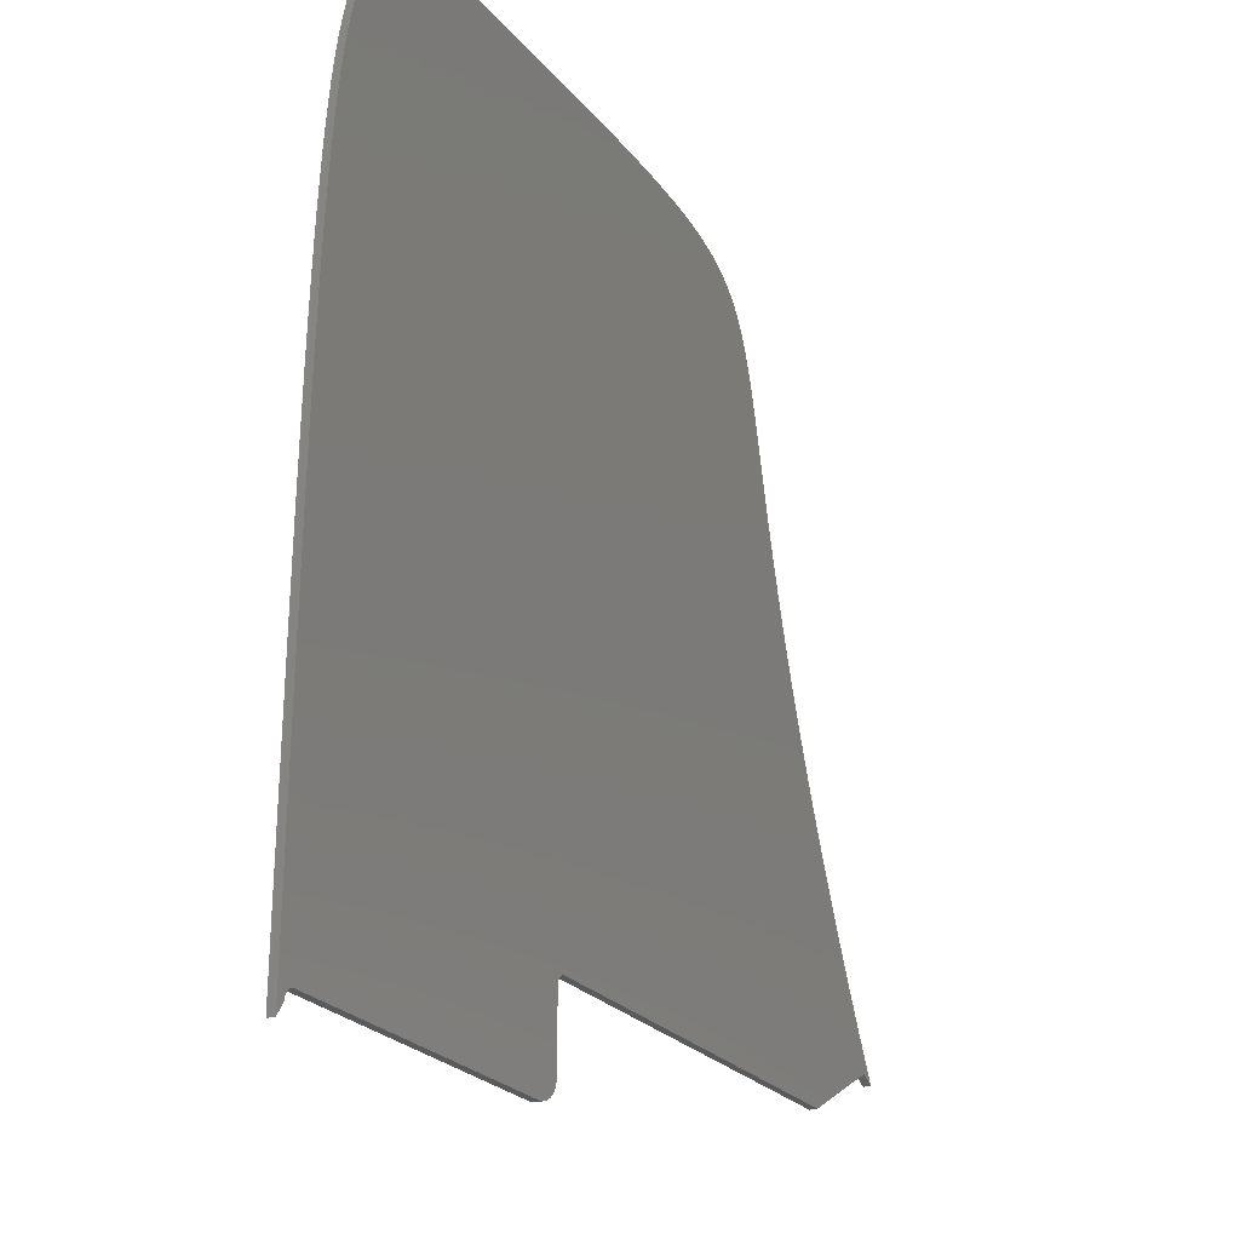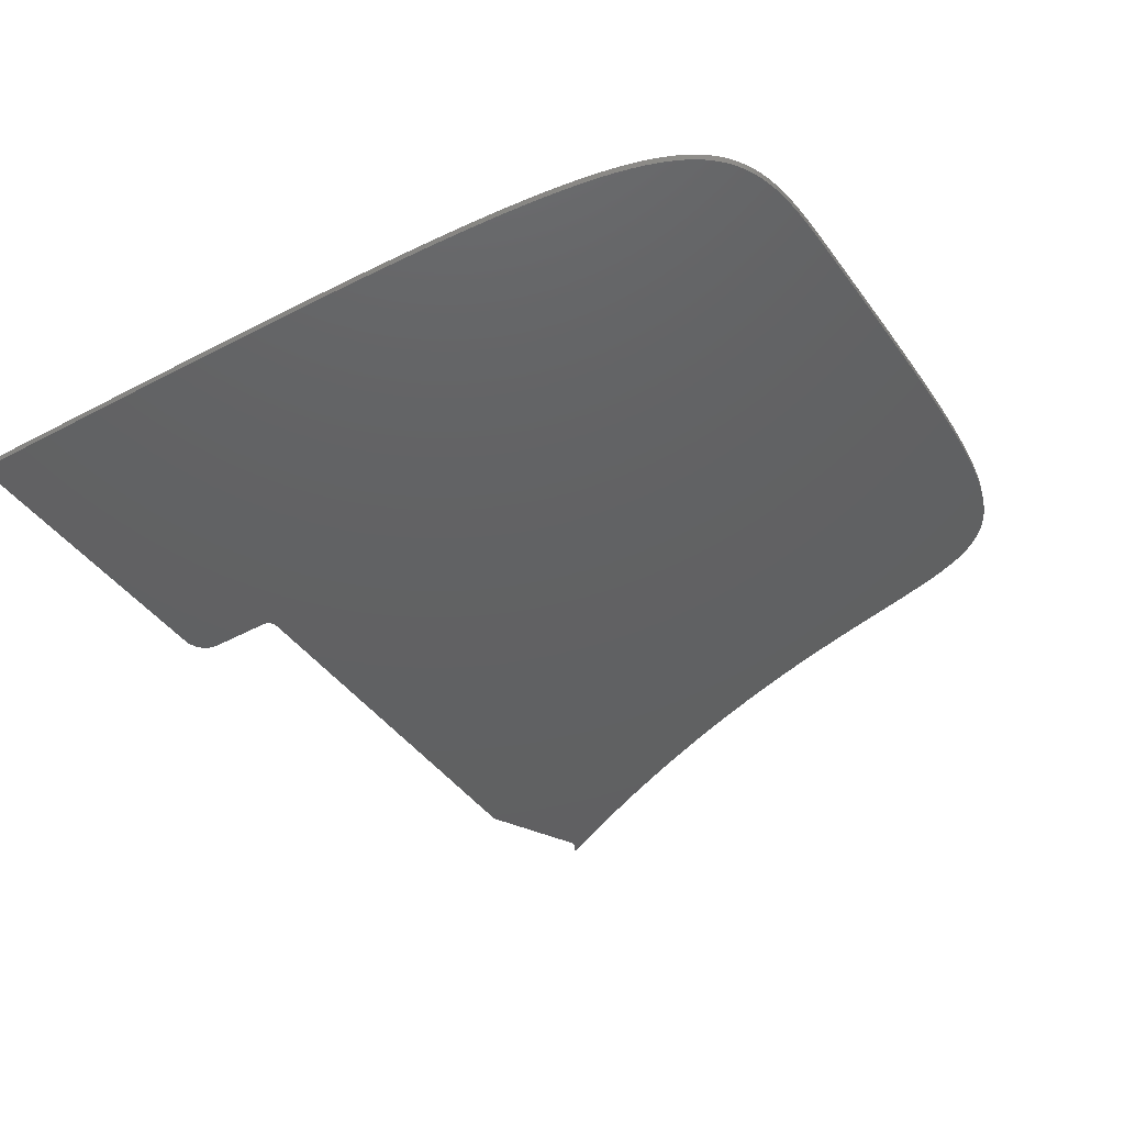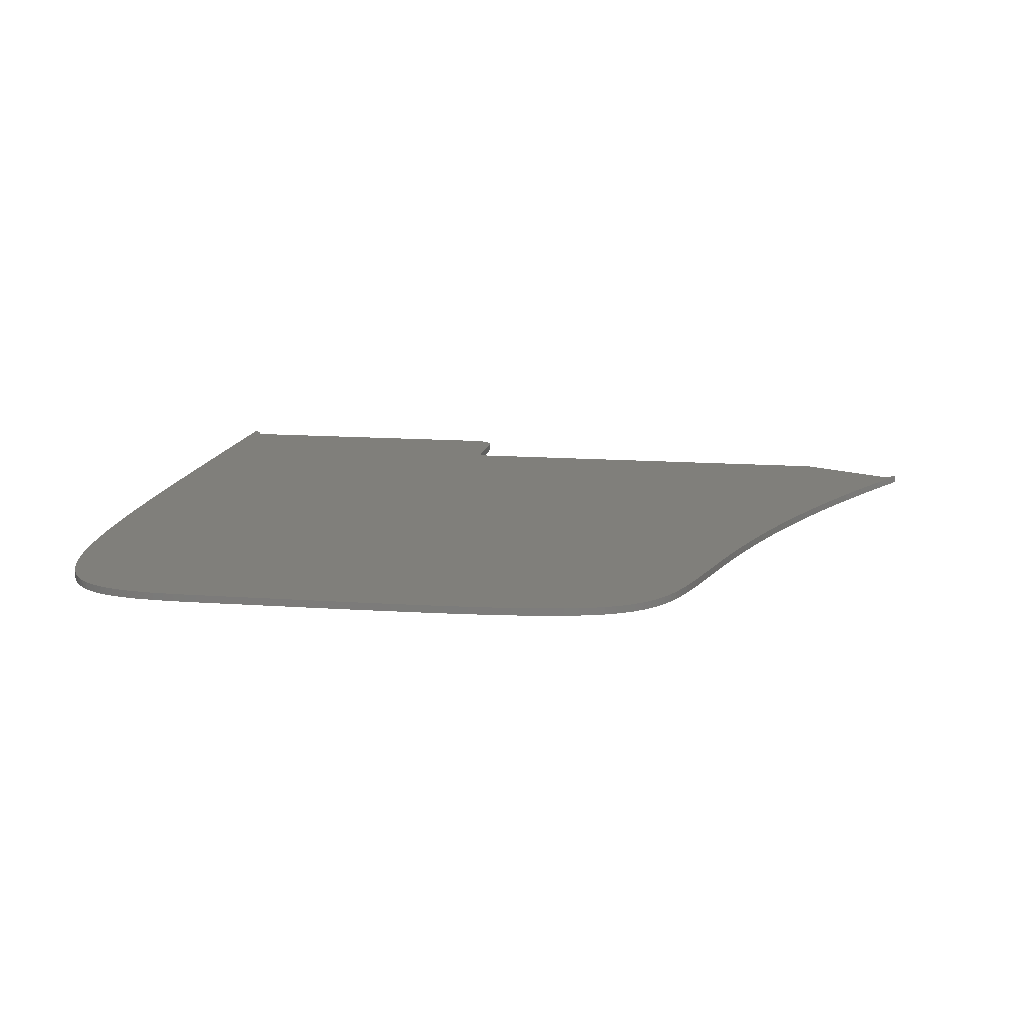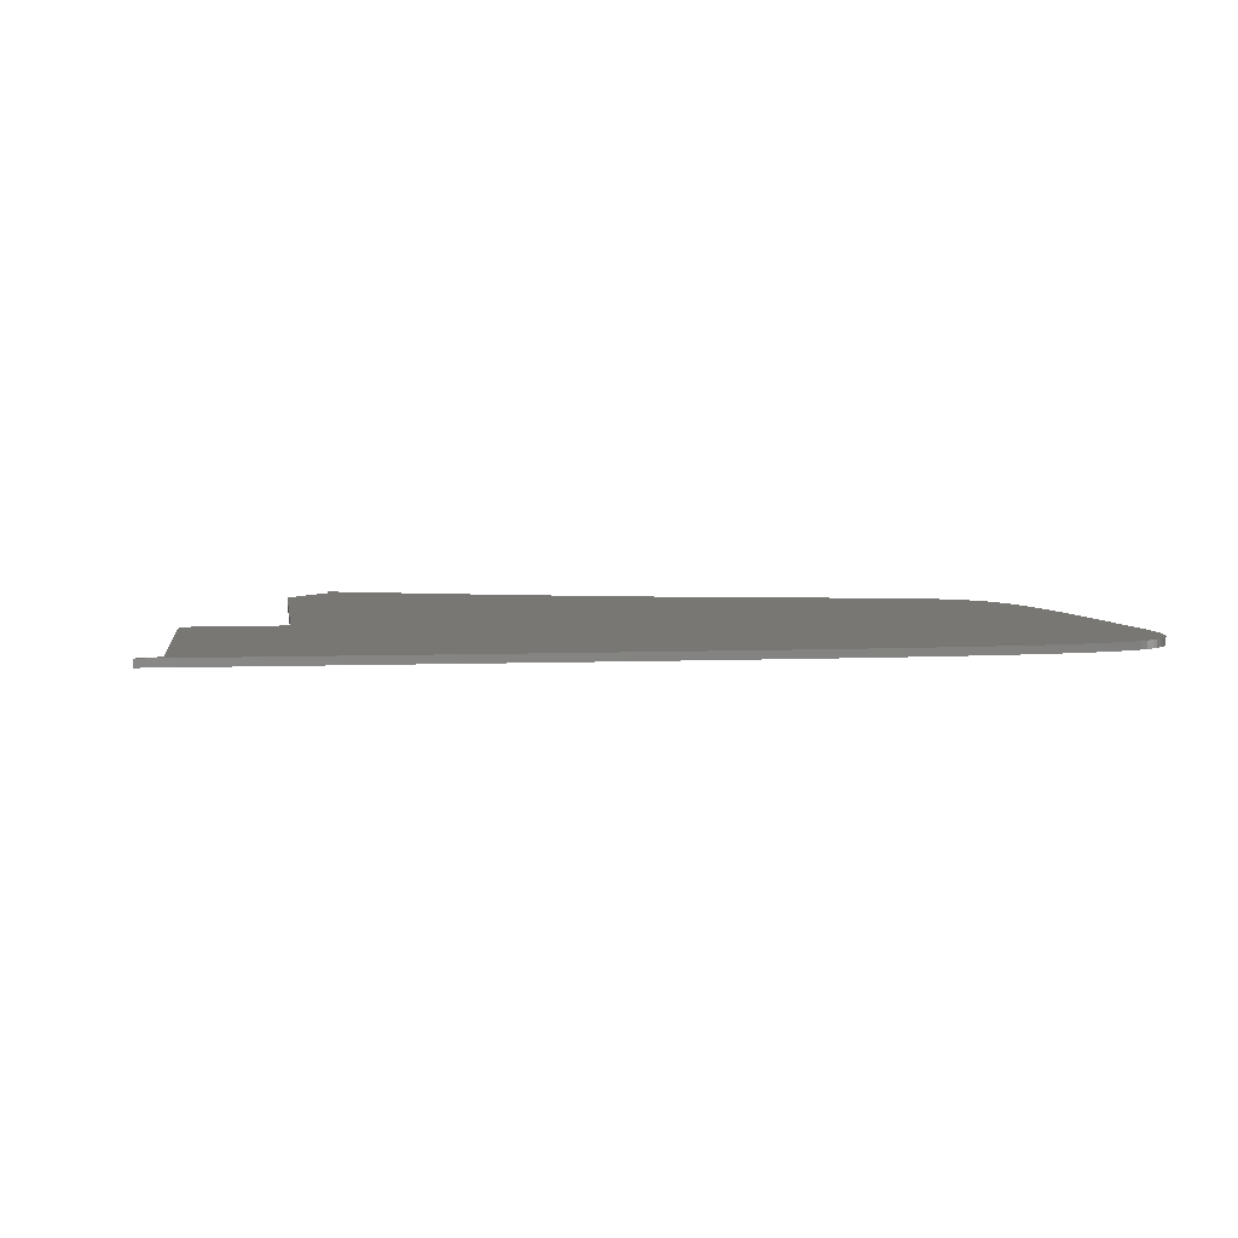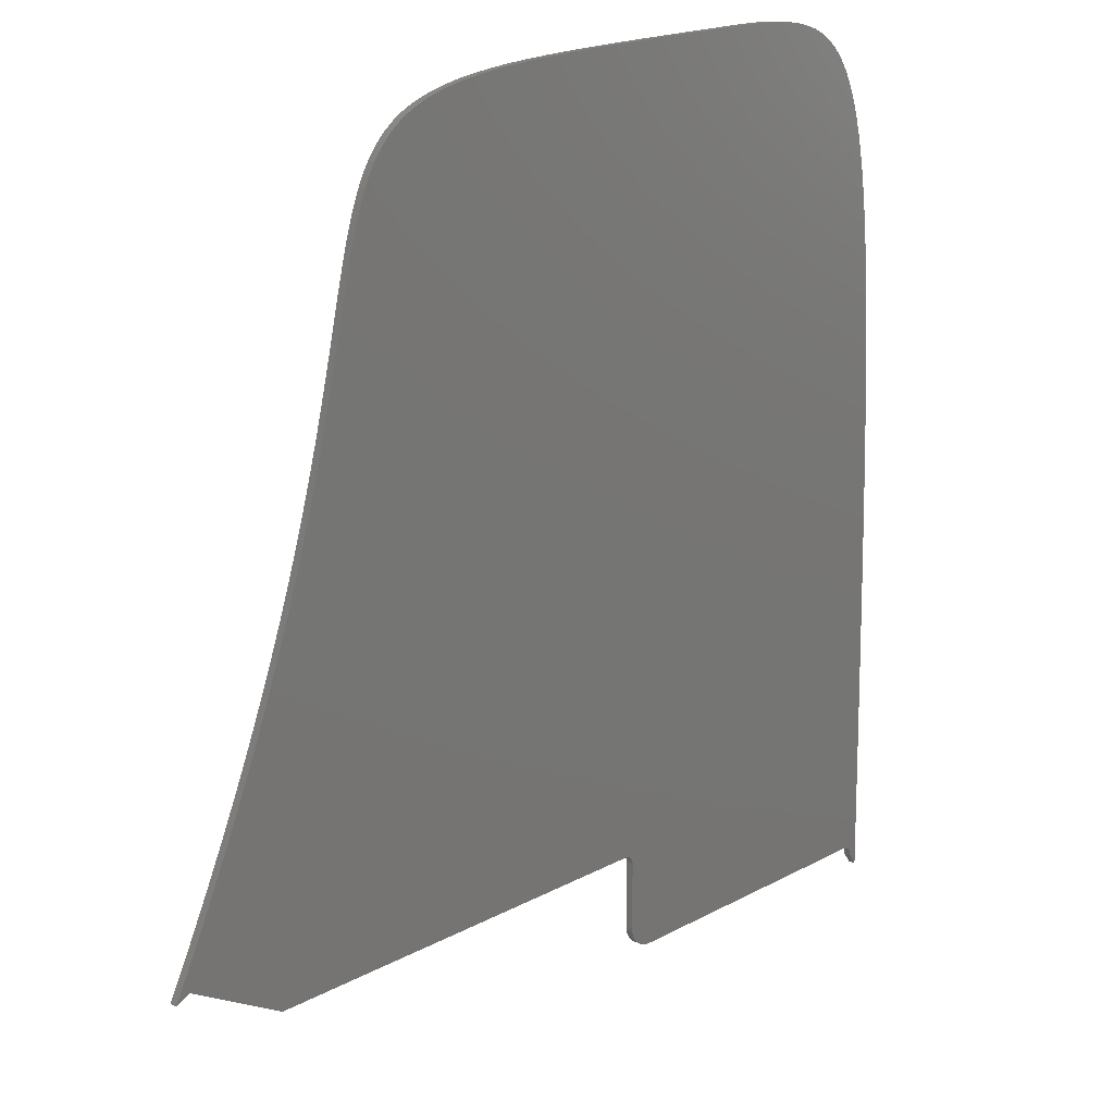
<metadata>
{"format":"stl","ext":"stl","renderer":"f3d","projection":"perspective","resolution":1024,"background":"white","views":[{"elev":-24.0,"azim":118.9,"up":"+Y"},{"elev":-42.9,"azim":123.1,"up":"+Z"},{"elev":12.6,"azim":-170.1,"up":"+Z"},{"elev":3.9,"azim":82.0,"up":"+Z"},{"elev":18.3,"azim":-46.4,"up":"+Y"}]}
</metadata>
<code>
# stl→obj: 266 verts, 528 faces
v -15.56 105.4 10
v -14.65 104.8 10
v -13.8 104.1 10
v -16.51 106 10
v -13 103.3 10
v -17.52 106.5 10
v -12.24 102.3 10
v -18.58 106.9 10
v -11.53 101.3 10
v -19.7 107.2 10
v -10.86 100.1 10
v -20.87 107.5 10
v -10.23 98.88 10
v -22.11 107.7 10
v -9.649 97.48 10
v -23.4 107.9 10
v -9.102 95.95 10
v -24.76 108 10
v -8.592 94.27 10
v -26.18 108.1 10
v -8.118 92.46 10
v -27.67 108.1 10
v -7.678 90.49 10
v -29.23 108.2 10
v -7.27 88.37 10
v -30.85 108.2 10
v -6.894 86.08 10
v -32.54 108.2 10
v -34.31 108.2 10
v -6.547 83.62 10
v -6.227 80.99 10
v -39.55 108.2 10
v -5.934 78.18 10
v -5.666 75.18 10
v -44.46 108.2 10
v -5.42 71.98 10
v -5.196 68.59 10
v -49.05 108.2 10
v -4.992 64.99 10
v -53.33 108.2 10
v -4.806 61.17 10
v -61.02 108 10
v -97.86 78.96 10
v -64.45 107.9 10
v -97.26 81.54 10
v -67.62 107.8 10
v -96.17 86.24 10
v -73.24 107.4 10
v -70.55 107.6 10
v -95.66 88.36 10
v -95.15 90.35 10
v -77.96 106.8 10
v -75.71 107.1 10
v -81.89 106 10
v -80.02 106.4 10
v -94.1 93.91 10
v -94.64 92.19 10
v -92.94 96.96 10
v -83.58 105.5 10
v -93.54 95.5 10
v -86.49 104.2 10
v -85.11 104.9 10
v -92.28 98.31 10
v -87.73 103.5 10
v -91.55 99.55 10
v -90.74 100.7 10
v -89.85 101.7 10
v -88.85 102.6 10
v -96.7 83.97 10
v -98.51 76.22 10
v -57.32 108.1 10
v -99.23 73.32 10
v -100 70.24 10
v -4.637 57.14 10
v -100.9 66.99 10
v -51.2 6.227 10
v -101.9 63.55 10
v -4.483 52.89 10
v -103 59.93 10
v -4.343 48.41 10
v -104.2 56.12 10
v -50.94 6.205 10
v -105.6 52.12 10
v -107.1 47.91 10
v -108.8 43.5 10
v -4.215 43.69 10
v -98.58 6.271 10
v -110.6 38.88 10
v -112.7 34.05 10
v -50.7 6.141 10
v -114.9 28.99 10
v -4.097 38.73 10
v -117.3 23.71 10
v -50.47 6.039 10
v -108.1 6.271 10
v -3.988 33.52 10
v -121 13.4 10
v -120 18.2 10
v -3.698 16.34 10
v -49.96 5.55 10
v -3.79 22.33 10
v -122.9 12.46 10
v -49.55 -5.209 10
v -49.71 -4.665 10
v -49.76 -4.087 10
v -50.27 5.904 10
v -3.886 28.05 10
v -50.1 5.74 10
v -49.85 5.339 10
v -16.08 -7.304 10
v -49.78 5.111 10
v -49.76 4.869 10
v -3.608 10.08 10
v -49.3 -5.71 10
v -48.97 -6.159 10
v -48.56 -6.546 10
v -48.09 -6.864 10
v -47.57 -7.102 10
v -47 -7.252 10
v -46.39 -7.304 10
v -3.519 3.537 10
v -3.43 -3.288 10
v -4.56 -8.221 10
v -4.668 -7.998 10
v -5.96 -7.303 10
v -5.686 -7.325 10
v -3.339 -10.4 10
v -5.431 -7.389 10
v -5.198 -7.491 10
v -4.991 -7.629 10
v -4.813 -7.799 10
v -4.492 -8.466 10
v -4.469 -8.728 10
v -13.8 104.1 11
v -14.65 104.8 11
v -15.56 105.4 11
v -13 103.3 11
v -16.51 106 11
v -17.52 106.5 11
v -12.24 102.3 11
v -18.58 106.9 11
v -11.53 101.3 11
v -19.7 107.2 11
v -10.86 100.1 11
v -20.87 107.5 11
v -10.23 98.88 11
v -22.11 107.7 11
v -9.649 97.48 11
v -23.4 107.9 11
v -9.102 95.95 11
v -24.76 108 11
v -8.592 94.27 11
v -26.18 108.1 11
v -8.118 92.46 11
v -27.67 108.1 11
v -7.678 90.49 11
v -29.23 108.2 11
v -7.27 88.37 11
v -30.85 108.2 11
v -6.894 86.08 11
v -32.54 108.2 11
v -34.31 108.2 11
v -6.547 83.62 11
v -6.227 80.99 11
v -39.55 108.2 11
v -5.934 78.18 11
v -5.666 75.18 11
v -44.46 108.2 11
v -5.42 71.98 11
v -5.196 68.59 11
v -49.05 108.2 11
v -4.992 64.99 11
v -53.33 108.2 11
v -4.806 61.17 11
v -64.45 107.9 11
v -97.86 78.96 11
v -61.02 108 11
v -67.62 107.8 11
v -97.26 81.54 11
v -70.55 107.6 11
v -73.24 107.4 11
v -96.17 86.24 11
v -95.66 88.36 11
v -75.71 107.1 11
v -77.96 106.8 11
v -95.15 90.35 11
v -94.1 93.91 11
v -80.02 106.4 11
v -81.89 106 11
v -94.64 92.19 11
v -93.54 95.5 11
v -83.58 105.5 11
v -92.94 96.96 11
v -92.28 98.31 11
v -85.11 104.9 11
v -86.49 104.2 11
v -91.55 99.55 11
v -87.73 103.5 11
v -90.74 100.7 11
v -88.85 102.6 11
v -89.85 101.7 11
v -96.7 83.97 11
v -98.51 76.22 11
v -57.32 108.1 11
v -99.23 73.32 11
v -100 70.24 11
v -4.637 57.14 11
v -100.9 66.99 11
v -51.2 6.227 11
v -101.9 63.55 11
v -4.483 52.89 11
v -103 59.93 11
v -4.343 48.41 11
v -104.2 56.12 11
v -50.94 6.205 11
v -105.6 52.12 11
v -107.1 47.91 11
v -108.8 43.5 11
v -4.215 43.69 11
v -98.58 6.271 11
v -110.6 38.88 11
v -112.7 34.05 11
v -50.7 6.141 11
v -114.9 28.99 11
v -4.097 38.73 11
v -117.3 23.71 11
v -50.47 6.039 11
v -108.1 6.271 11
v -3.988 33.52 11
v -120 18.2 11
v -121 13.4 11
v -3.79 22.33 11
v -49.96 5.55 11
v -3.698 16.34 11
v -122.9 12.46 11
v -49.76 -4.087 11
v -49.71 -4.665 11
v -49.55 -5.209 11
v -50.27 5.904 11
v -3.886 28.05 11
v -50.1 5.74 11
v -49.85 5.339 11
v -16.08 -7.304 11
v -49.78 5.111 11
v -49.76 4.869 11
v -3.608 10.08 11
v -48.97 -6.159 11
v -49.3 -5.71 11
v -48.56 -6.546 11
v -48.09 -6.864 11
v -47.57 -7.102 11
v -47 -7.252 11
v -46.39 -7.304 11
v -3.519 3.537 11
v -4.668 -7.998 11
v -4.56 -8.221 11
v -3.43 -3.288 11
v -5.96 -7.303 11
v -5.686 -7.325 11
v -3.339 -10.4 11
v -5.431 -7.389 11
v -5.198 -7.491 11
v -4.991 -7.629 11
v -4.813 -7.799 11
v -4.492 -8.466 11
v -4.469 -8.728 11
f 1 2 3
f 4 3 5
f 1 3 4
f 6 4 5
f 7 6 5
f 7 8 6
f 7 9 8
f 8 9 10
f 10 9 11
f 12 10 11
f 13 12 11
f 13 14 12
f 13 15 14
f 14 15 16
f 16 15 17
f 18 16 17
f 19 18 17
f 19 20 18
f 19 21 20
f 20 21 22
f 22 21 23
f 24 22 23
f 25 24 23
f 25 26 24
f 25 27 26
f 26 27 28
f 28 27 29
f 29 27 30
f 31 29 30
f 31 32 29
f 31 33 32
f 32 33 34
f 35 32 34
f 36 35 34
f 36 37 35
f 35 37 38
f 38 37 39
f 40 38 39
f 41 40 39
f 42 43 44
f 44 45 46
f 47 48 49
f 47 50 48
f 51 52 53
f 54 55 56
f 56 55 57
f 58 59 60
f 61 62 63
f 64 61 65
f 66 64 65
f 67 68 66
f 66 68 64
f 65 61 63
f 63 62 58
f 58 62 59
f 60 59 54
f 56 60 54
f 57 55 52
f 51 57 52
f 50 51 53
f 48 50 53
f 69 47 49
f 46 69 49
f 46 45 69
f 44 43 45
f 42 70 43
f 42 71 70
f 70 71 72
f 72 71 40
f 41 72 40
f 41 73 72
f 41 74 73
f 73 74 75
f 75 74 76
f 77 75 76
f 76 74 78
f 76 79 77
f 80 76 78
f 79 76 81
f 80 82 76
f 83 81 76
f 84 83 76
f 85 84 76
f 80 86 82
f 76 87 85
f 85 87 88
f 88 87 89
f 82 86 90
f 91 89 87
f 90 86 92
f 87 93 91
f 94 90 92
f 93 87 95
f 96 94 92
f 97 98 95
f 95 98 93
f 99 100 101
f 98 97 102
f 103 104 105
f 96 106 94
f 96 107 106
f 108 107 101
f 106 107 108
f 100 108 101
f 100 99 109
f 109 99 110
f 111 109 110
f 112 111 110
f 110 99 113
f 114 105 115
f 115 105 116
f 114 103 105
f 105 117 116
f 105 118 117
f 105 119 118
f 105 120 119
f 105 112 120
f 120 112 110
f 110 113 121
f 122 123 124
f 122 110 121
f 122 125 110
f 122 126 125
f 122 127 123
f 122 128 126
f 122 129 128
f 122 130 129
f 122 131 130
f 122 124 131
f 123 127 132
f 132 127 133
f 134 135 136
f 137 134 138
f 138 134 136
f 137 138 139
f 137 139 140
f 139 141 140
f 141 142 140
f 143 142 141
f 144 142 143
f 144 143 145
f 144 145 146
f 145 147 146
f 147 148 146
f 149 148 147
f 150 148 149
f 150 149 151
f 150 151 152
f 151 153 152
f 153 154 152
f 155 154 153
f 156 154 155
f 156 155 157
f 156 157 158
f 157 159 158
f 159 160 158
f 161 160 159
f 162 160 161
f 163 160 162
f 163 162 164
f 162 165 164
f 165 166 164
f 167 166 165
f 167 165 168
f 167 168 169
f 168 170 169
f 171 170 168
f 172 170 171
f 172 171 173
f 172 173 174
f 175 176 177
f 178 179 175
f 180 181 182
f 181 183 182
f 184 185 186
f 187 188 189
f 190 188 187
f 191 192 193
f 194 195 196
f 197 196 198
f 197 198 199
f 199 200 201
f 198 200 199
f 194 196 197
f 193 195 194
f 192 195 193
f 189 192 191
f 189 191 187
f 185 188 190
f 185 190 186
f 184 186 183
f 184 183 181
f 180 182 202
f 180 202 178
f 202 179 178
f 179 176 175
f 176 203 177
f 203 204 177
f 205 204 203
f 173 204 205
f 173 205 174
f 205 206 174
f 206 207 174
f 208 207 206
f 209 207 208
f 209 208 210
f 211 207 209
f 210 212 209
f 211 209 213
f 214 209 212
f 209 215 213
f 209 214 216
f 209 216 217
f 209 217 218
f 215 219 213
f 218 220 209
f 221 220 218
f 222 220 221
f 223 219 215
f 220 222 224
f 225 219 223
f 224 226 220
f 225 223 227
f 228 220 226
f 225 227 229
f 228 230 231
f 226 230 228
f 232 233 234
f 235 231 230
f 236 237 238
f 227 239 229
f 239 240 229
f 232 240 241
f 241 240 239
f 232 241 233
f 242 234 233
f 243 234 242
f 243 242 244
f 243 244 245
f 246 234 243
f 247 236 248
f 249 236 247
f 236 238 248
f 249 250 236
f 250 251 236
f 251 252 236
f 252 253 236
f 253 245 236
f 243 245 253
f 254 246 243
f 255 256 257
f 254 243 257
f 243 258 257
f 258 259 257
f 256 260 257
f 259 261 257
f 261 262 257
f 262 263 257
f 263 264 257
f 264 255 257
f 265 260 256
f 266 260 265
f 121 257 122
f 121 254 257
f 113 254 121
f 113 246 254
f 99 246 113
f 99 234 246
f 101 234 99
f 101 232 234
f 107 232 101
f 107 240 232
f 96 240 107
f 96 229 240
f 92 229 96
f 92 225 229
f 86 225 92
f 86 219 225
f 80 219 86
f 80 213 219
f 78 213 80
f 78 211 213
f 74 211 78
f 74 207 211
f 41 207 74
f 41 174 207
f 39 174 41
f 39 172 174
f 37 172 39
f 37 170 172
f 36 170 37
f 36 169 170
f 34 169 36
f 34 167 169
f 33 167 34
f 33 166 167
f 31 166 33
f 31 164 166
f 30 164 31
f 30 163 164
f 27 163 30
f 27 160 163
f 25 160 27
f 25 158 160
f 23 158 25
f 23 156 158
f 21 156 23
f 21 154 156
f 19 154 21
f 19 152 154
f 17 152 19
f 17 150 152
f 15 150 17
f 15 148 150
f 13 148 15
f 13 146 148
f 11 146 13
f 11 144 146
f 9 144 11
f 9 142 144
f 7 142 9
f 7 140 142
f 5 140 7
f 5 137 140
f 3 137 5
f 3 134 137
f 2 134 3
f 2 135 134
f 1 135 2
f 1 136 135
f 4 136 1
f 4 138 136
f 6 138 4
f 6 139 138
f 8 139 6
f 8 141 139
f 10 141 8
f 10 143 141
f 12 143 10
f 12 145 143
f 14 145 12
f 14 147 145
f 16 147 14
f 16 149 147
f 18 149 16
f 18 151 149
f 20 151 18
f 20 153 151
f 22 153 20
f 22 155 153
f 24 155 22
f 24 157 155
f 26 157 24
f 26 159 157
f 28 159 26
f 28 161 159
f 29 161 28
f 29 162 161
f 32 162 29
f 32 165 162
f 35 165 32
f 35 168 165
f 38 168 35
f 38 171 168
f 40 171 38
f 40 173 171
f 71 173 40
f 71 204 173
f 42 204 71
f 42 177 204
f 44 177 42
f 44 175 177
f 46 175 44
f 46 178 175
f 49 178 46
f 49 180 178
f 48 180 49
f 48 181 180
f 53 181 48
f 53 184 181
f 52 184 53
f 52 185 184
f 55 185 52
f 55 188 185
f 54 188 55
f 54 189 188
f 59 189 54
f 59 192 189
f 62 192 59
f 62 195 192
f 61 195 62
f 61 196 195
f 64 196 61
f 64 198 196
f 68 198 64
f 68 200 198
f 67 200 68
f 67 201 200
f 66 201 67
f 66 199 201
f 65 199 66
f 65 197 199
f 63 197 65
f 63 194 197
f 58 194 63
f 58 193 194
f 60 193 58
f 60 191 193
f 56 191 60
f 56 187 191
f 57 187 56
f 57 190 187
f 51 190 57
f 51 186 190
f 50 186 51
f 50 183 186
f 47 183 50
f 47 182 183
f 69 182 47
f 69 202 182
f 45 202 69
f 45 179 202
f 43 179 45
f 43 176 179
f 70 176 43
f 70 203 176
f 72 203 70
f 72 205 203
f 73 205 72
f 73 206 205
f 75 206 73
f 75 208 206
f 77 208 75
f 77 210 208
f 79 210 77
f 79 212 210
f 81 212 79
f 81 214 212
f 83 214 81
f 83 216 214
f 84 216 83
f 84 217 216
f 85 217 84
f 85 218 217
f 88 218 85
f 88 221 218
f 89 221 88
f 89 222 221
f 91 222 89
f 91 224 222
f 93 224 91
f 93 226 224
f 98 226 93
f 98 230 226
f 102 230 98
f 102 235 230
f 97 235 102
f 97 231 235
f 95 231 97
f 95 228 231
f 87 228 95
f 87 220 228
f 76 220 87
f 76 209 220
f 82 209 76
f 82 215 209
f 90 215 82
f 90 223 215
f 94 223 90
f 94 227 223
f 106 227 94
f 106 239 227
f 108 239 106
f 108 241 239
f 100 241 108
f 100 233 241
f 109 233 100
f 109 242 233
f 111 242 109
f 111 244 242
f 112 244 111
f 112 245 244
f 105 245 112
f 105 236 245
f 104 236 105
f 104 237 236
f 103 237 104
f 103 238 237
f 114 238 103
f 114 248 238
f 115 248 114
f 115 247 248
f 116 247 115
f 116 249 247
f 117 249 116
f 117 250 249
f 118 250 117
f 118 251 250
f 119 251 118
f 119 252 251
f 120 252 119
f 120 253 252
f 110 253 120
f 110 243 253
f 125 243 110
f 125 258 243
f 126 258 125
f 126 259 258
f 128 259 126
f 128 261 259
f 129 261 128
f 129 262 261
f 130 262 129
f 130 263 262
f 131 263 130
f 131 264 263
f 124 264 131
f 124 255 264
f 123 255 124
f 123 256 255
f 132 256 123
f 132 265 256
f 133 265 132
f 133 266 265
f 127 266 133
f 127 260 266
f 122 260 127
f 122 257 260

</code>
